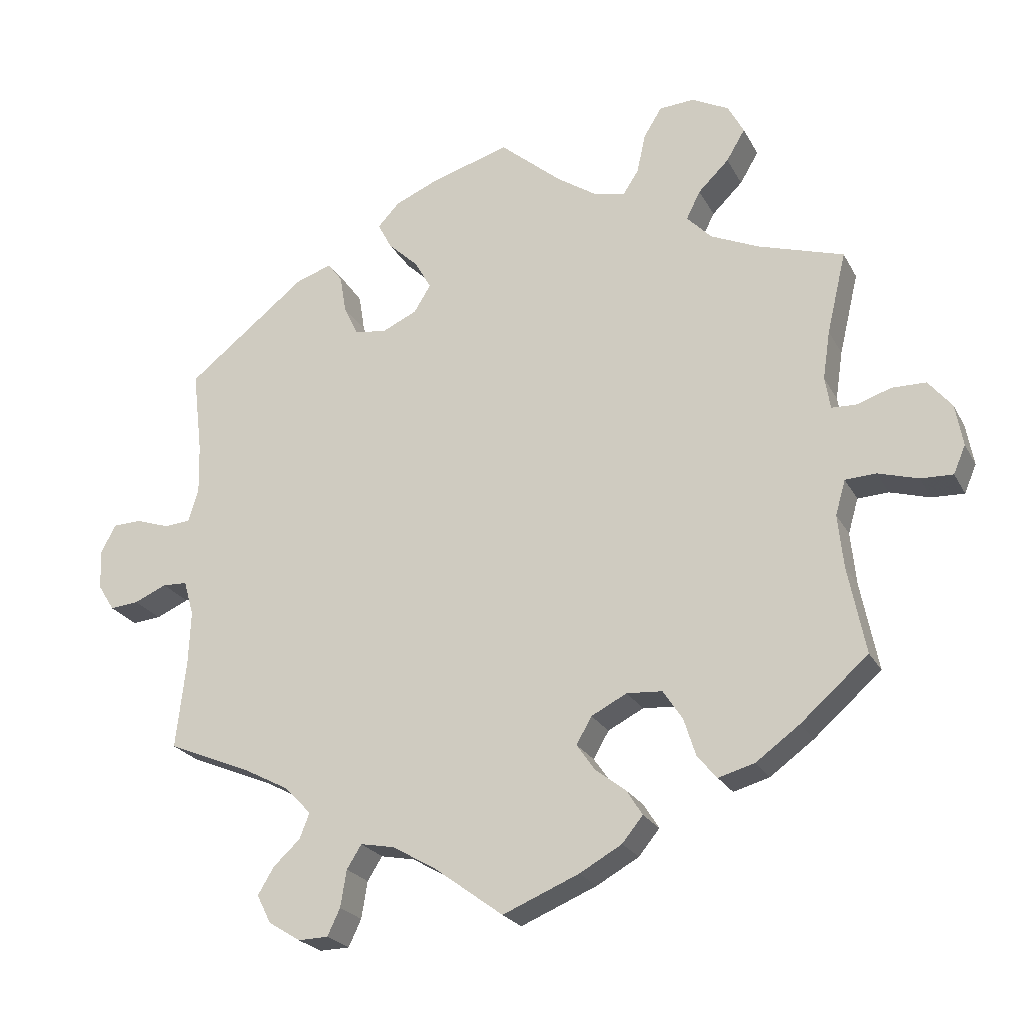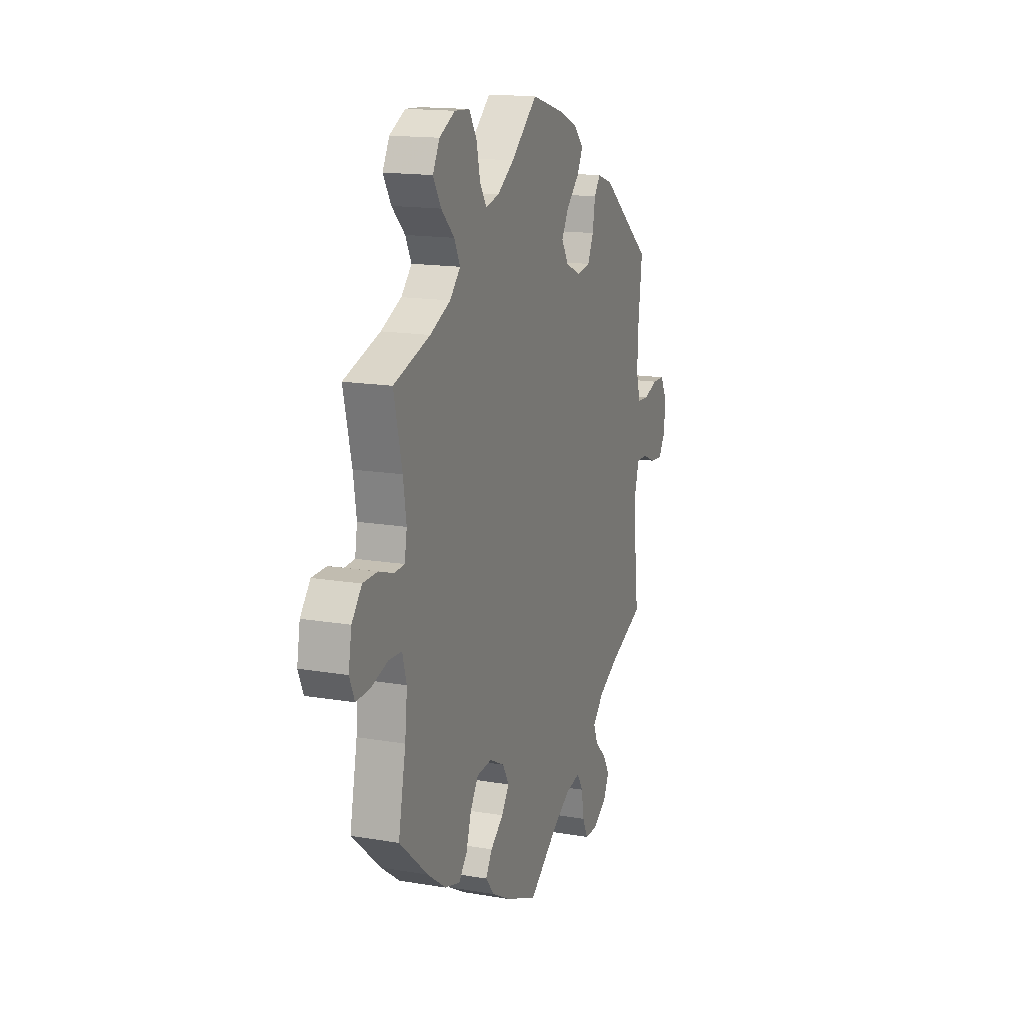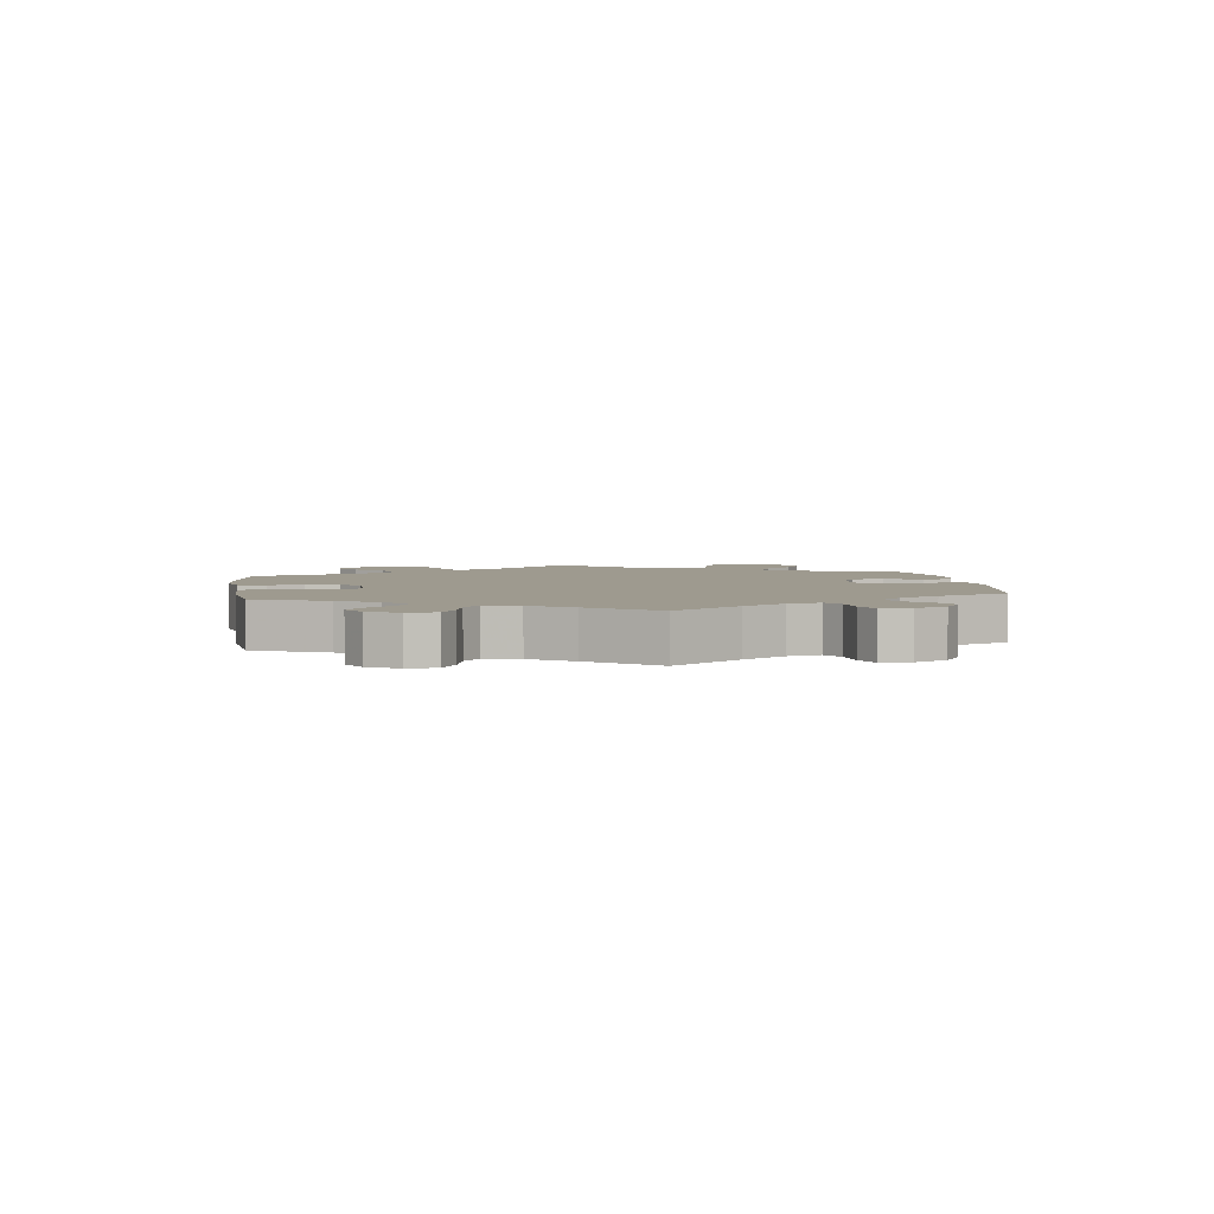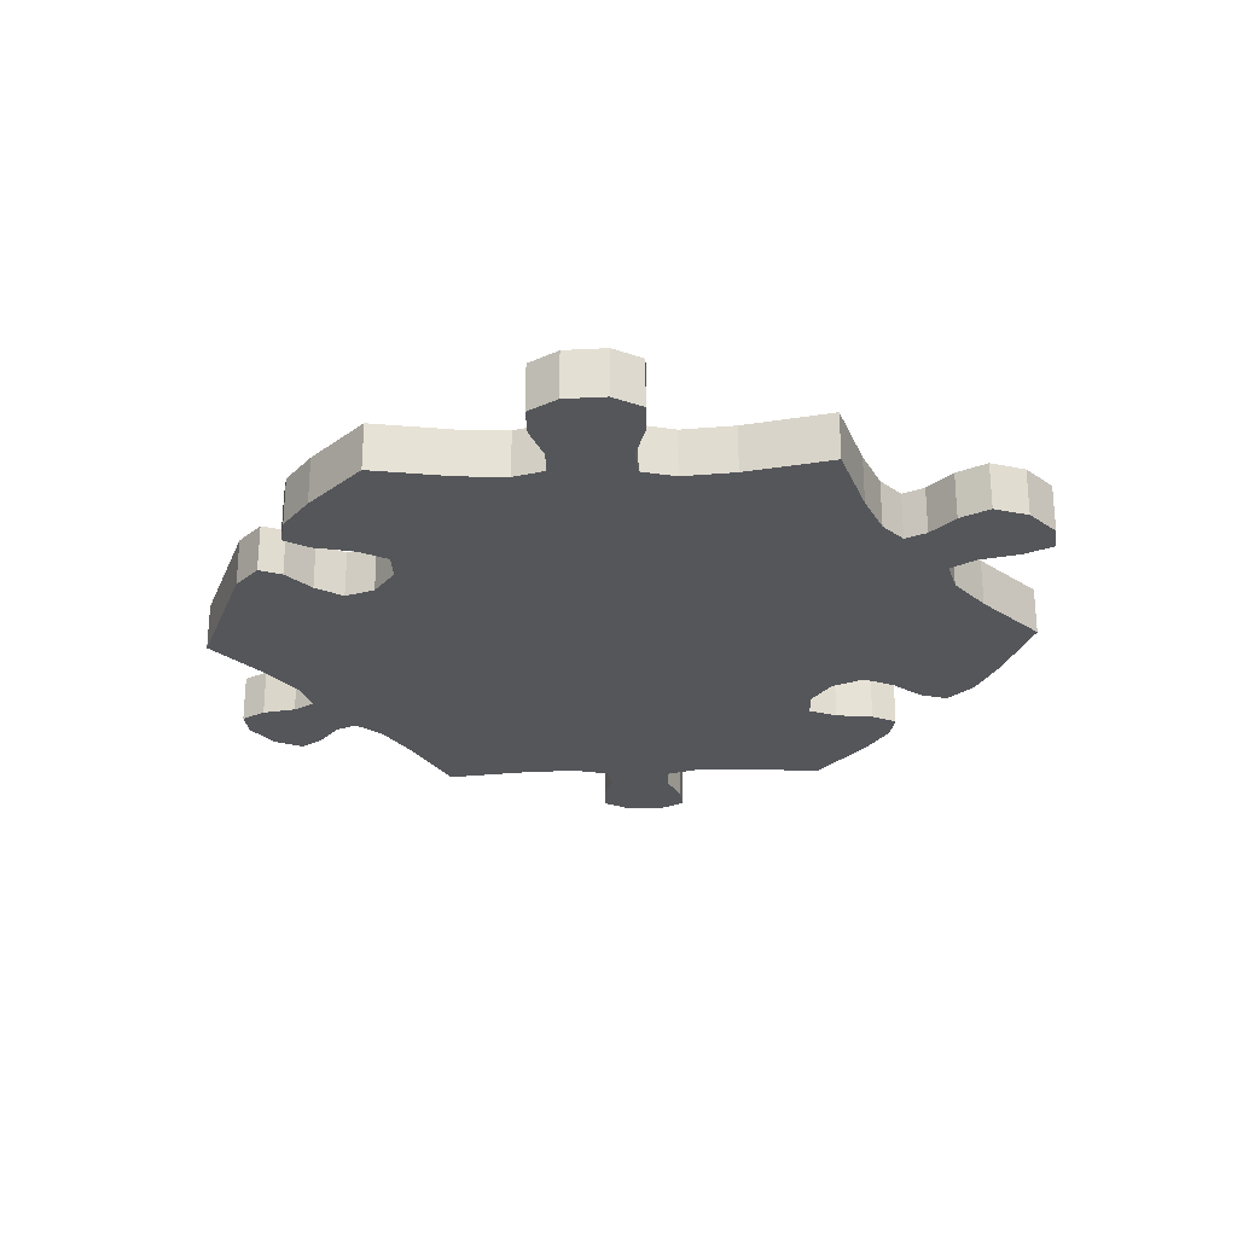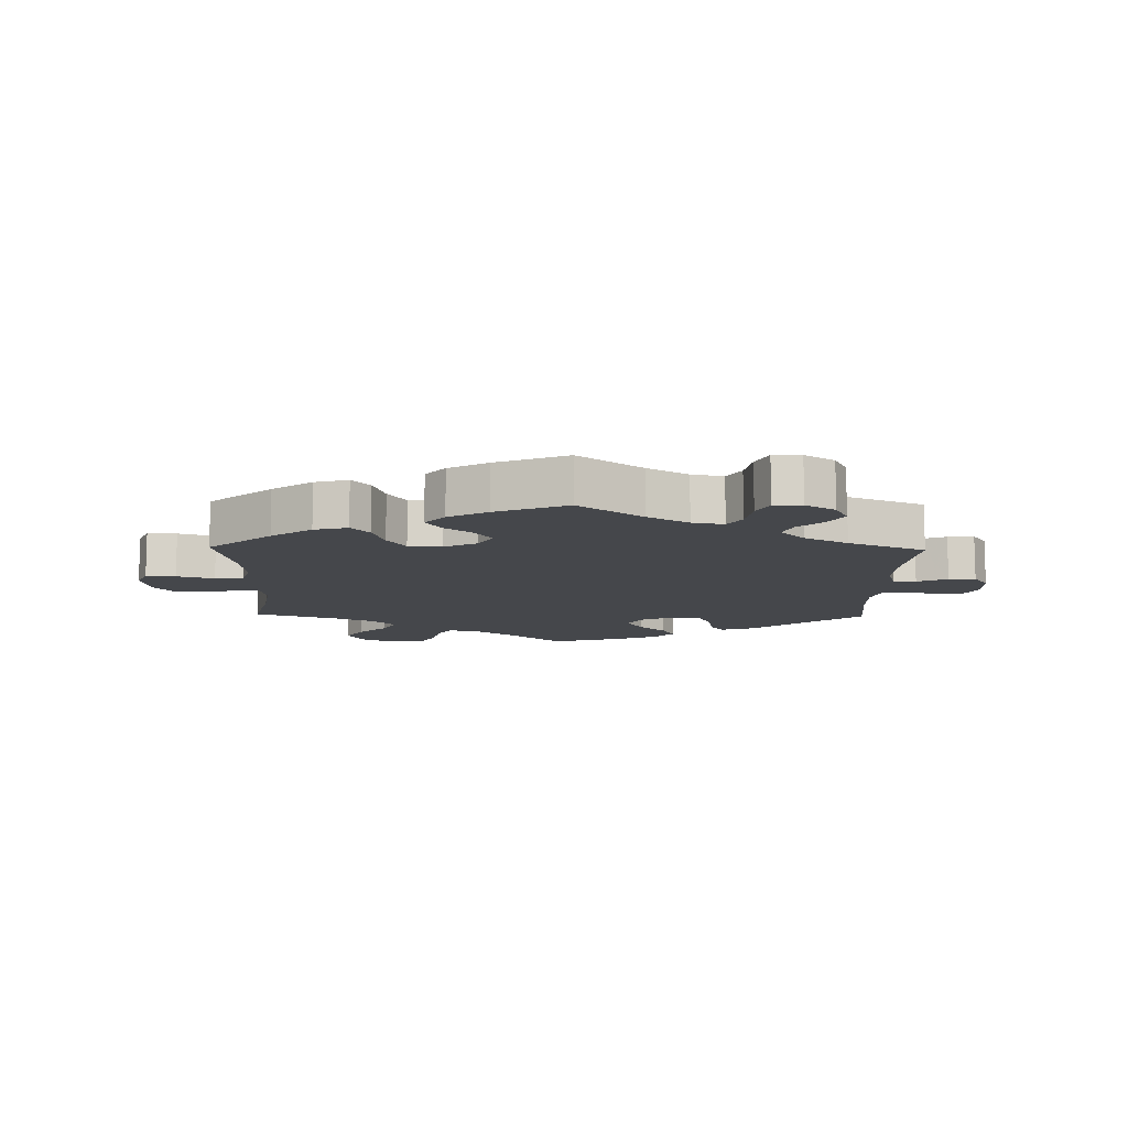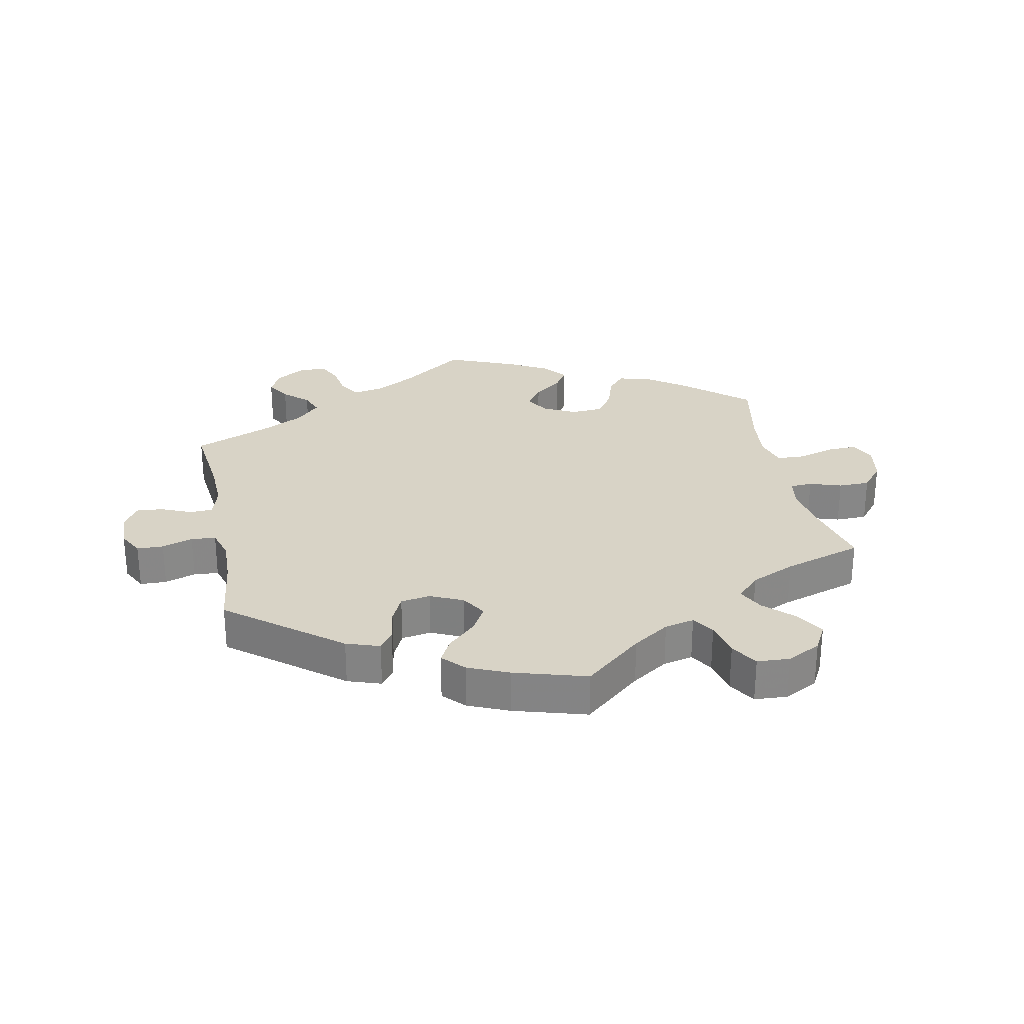
<metadata>
{"format":"obj","ext":"obj","renderer":"f3d","projection":"perspective","resolution":1024,"background":"white","views":[{"elev":-23.6,"azim":22.1,"up":"+Z"},{"elev":15.5,"azim":109.9,"up":"+Z"},{"elev":3.7,"azim":-127.5,"up":"+Y"},{"elev":-25.5,"azim":32.6,"up":"+Y"},{"elev":-10.6,"azim":178.8,"up":"+Y"},{"elev":27.8,"azim":-11.2,"up":"+Y"}]}
</metadata>
<code>
v 0.177 0.07 -0.538
v 0.093 0.07 0.54
v -0.281 0.07 0.44
v 0.644 0.07 0.081
v -0.314 0.07 -0.627
v 0.624 0.07 -0.064
v -0.522 0.07 0.185
v 0.316 0.07 0.631
v 0.518 0.07 -0.048
v 0.395 0.07 0.557
v -0.219 0.07 -0.496
v -0.319 0.07 -0.478
v 0.337 0.07 0.384
v -0.15 0.07 0.355
v 0 0.07 -0.62
v 0 0.07 0.62
v -0.15 0.07 0.44
v 0.223 0.07 0.525
v -0.663 0.07 -0.068
v 0.497 0.07 0.115
v 0.593 0.07 0.082
v -0.203 0.07 0.331
v 0.139 0.07 -0.427
v -0.668 0.07 0.074
v 0.672 0.07 -0.066
v -0.303 0.07 0.47
v 0.135 0.07 -0.348
v -0.383 0.07 -0.555
v -0.117 0.07 0.586
v -0.575 0.07 0.058
v -0.272 0.07 0.384
v -0.168 0.07 -0.506
v -0.359 0.07 -0.515
v -0.183 0.07 0.558
v -0.25 0.07 -0.586
v -0.537 0.07 -0.31
v 0.236 0.07 0.584
v -0.537 0.07 0.31
v -0.195 0.07 0.483
v -0.52 0.07 0.111
v 0.152 0.07 0.5
v -0.535 0.07 0.061
v 0.564 0.07 -0.046
v -0.269 0.07 -0.626
v 0.409 0.07 0.351
v -0.103 0.07 -0.544
v 0.436 0.07 -0.398
v 0.208 0.07 -0.5
v 0.112 0.07 -0.388
v -0.534 0.07 -0.045
v 0.69 0.07 -0.024
v 0.321 0.07 0.465
v -0.357 0.07 0.452
v -0.362 0.07 -0.597
v 0.505 0.07 0.067
v -0.251 0.07 0.339
v 0.367 0.07 0.51
v 0.541 0.07 0.065
v 0.371 0.07 0.602
v -0.413 0.07 -0.362
v -0.69 0.07 0.032
v 0.679 0.07 0.038
v 0.317 0.07 -0.46
v 0.371 0.07 -0.445
v -0.519 0.07 -0.097
v -0.625 0.07 0.075
v 0.537 0.07 -0.31
v 0.537 0.07 0.31
v 0.188 0.07 -0.321
v -0.522 0.07 -0.177
v 0.511 0.07 -0.179
v 0.263 0.07 0.628
v -0.241 0.07 -0.531
v 0.3 0.07 0.423
v 0.114 0.07 -0.573
v -0.62 0.07 -0.064
v 0.241 0.07 -0.325
v 0.27 0.07 -0.369
v 0.503 0.07 -0.1
v -0.125 0.07 0.396
v 0.185 0.07 -0.463
v -0.216 0.07 0.523
v -0.571 0.07 -0.043
v -0.688 0.07 -0.028
v -0.343 0.07 -0.399
v -0.304 0.07 -0.44
v 0.508 0.07 0.188
v 0.2 0.07 0.489
v 0.288 0.07 -0.426
v 0.177 -0 -0.538
v 0.093 -0 0.54
v -0.281 -0 0.44
v 0.644 -0 0.081
v -0.314 -0 -0.627
v 0.624 -0 -0.064
v -0.522 -0 0.185
v 0.316 -0 0.631
v 0.518 -0 -0.048
v 0.395 -0 0.557
v -0.219 -0 -0.496
v -0.319 -0 -0.478
v 0.337 -0 0.384
v -0.15 -0 0.355
v 0 -0 -0.62
v 0 -0 0.62
v -0.15 -0 0.44
v 0.223 -0 0.525
v -0.663 -0 -0.068
v 0.497 -0 0.115
v 0.593 -0 0.082
v -0.203 -0 0.331
v 0.139 -0 -0.427
v -0.668 -0 0.074
v 0.672 -0 -0.066
v -0.303 -0 0.47
v 0.135 -0 -0.348
v -0.383 -0 -0.555
v -0.117 -0 0.586
v -0.575 -0 0.058
v -0.272 -0 0.384
v -0.168 -0 -0.506
v -0.359 -0 -0.515
v -0.183 -0 0.558
v -0.25 -0 -0.586
v -0.537 -0 -0.31
v 0.236 -0 0.584
v -0.537 -0 0.31
v -0.195 -0 0.483
v -0.52 -0 0.111
v 0.152 -0 0.5
v -0.535 -0 0.061
v 0.564 -0 -0.046
v -0.269 -0 -0.626
v 0.409 -0 0.351
v -0.103 -0 -0.544
v 0.436 -0 -0.398
v 0.208 -0 -0.5
v 0.112 -0 -0.388
v -0.534 -0 -0.045
v 0.69 -0 -0.024
v 0.321 -0 0.465
v -0.357 -0 0.452
v -0.362 -0 -0.597
v 0.505 -0 0.067
v -0.251 -0 0.339
v 0.367 -0 0.51
v 0.541 -0 0.065
v 0.371 -0 0.602
v -0.413 -0 -0.362
v -0.69 -0 0.032
v 0.679 -0 0.038
v 0.317 -0 -0.46
v 0.371 -0 -0.445
v -0.519 -0 -0.097
v -0.625 -0 0.075
v 0.537 -0 -0.31
v 0.537 -0 0.31
v 0.188 -0 -0.321
v -0.522 -0 -0.177
v 0.511 -0 -0.179
v 0.263 -0 0.628
v -0.241 -0 -0.531
v 0.3 -0 0.423
v 0.114 -0 -0.573
v -0.62 -0 -0.064
v 0.241 -0 -0.325
v 0.27 -0 -0.369
v 0.503 -0 -0.1
v -0.125 -0 0.396
v 0.185 -0 -0.463
v -0.216 -0 0.523
v -0.571 -0 -0.043
v -0.688 -0 -0.028
v -0.343 -0 -0.399
v -0.304 -0 -0.44
v 0.508 -0 0.188
v 0.2 -0 0.489
v 0.288 -0 -0.426
f 60 36 70
f 85 60 70 65
f 86 85 65 50
f 54 28 33 12
f 54 12 86
f 5 54 86
f 73 35 44 5
f 11 73 5 86
f 32 11 86 50
f 1 75 15 46
f 1 46 32 50
f 23 81 48 1
f 49 23 1 50
f 64 63 89 78
f 64 78 77
f 71 67 47 64
f 79 71 64 77
f 9 79 77 69
f 51 25 6 43
f 51 43 9
f 62 51 9
f 58 21 4 62
f 55 58 62 9
f 20 55 9 69
f 45 68 87
f 13 45 87 20
f 74 13 20 69
f 59 10 57 52
f 59 52 74
f 8 59 74
f 18 37 72 8
f 88 18 8 74
f 41 88 74 69
f 34 29 16 2
f 17 39 82 34
f 80 17 34 2
f 14 80 2 41
f 53 26 3 31
f 7 38 53 31
f 40 7 31 56
f 42 40 56 22
f 61 24 66 30
f 61 30 42
f 84 61 42
f 83 76 19 84
f 50 83 84 42
f 27 49 50 42
f 14 41 69 27
f 42 22 14 27
f 159 125 149
f 154 159 149 174
f 139 154 174 175
f 101 122 117 143
f 175 101 143
f 175 143 94
f 94 133 124 162
f 175 94 162 100
f 139 175 100 121
f 135 104 164 90
f 139 121 135 90
f 90 137 170 112
f 139 90 112 138
f 167 178 152 153
f 166 167 153
f 153 136 156 160
f 166 153 160 168
f 158 166 168 98
f 132 95 114 140
f 98 132 140
f 98 140 151
f 151 93 110 147
f 98 151 147 144
f 158 98 144 109
f 176 157 134
f 109 176 134 102
f 158 109 102 163
f 141 146 99 148
f 163 141 148
f 163 148 97
f 97 161 126 107
f 163 97 107 177
f 158 163 177 130
f 91 105 118 123
f 123 171 128 106
f 91 123 106 169
f 130 91 169 103
f 120 92 115 142
f 120 142 127 96
f 145 120 96 129
f 111 145 129 131
f 119 155 113 150
f 131 119 150
f 131 150 173
f 173 108 165 172
f 131 173 172 139
f 131 139 138 116
f 116 158 130 103
f 116 103 111 131
f 70 159 154 65
f 65 154 139 50
f 50 139 172 83
f 83 172 165 76
f 76 165 108 19
f 19 108 173 84
f 84 173 150 61
f 61 150 113 24
f 24 113 155 66
f 66 155 119 30
f 30 119 131 42
f 42 131 129 40
f 40 129 96 7
f 7 96 127 38
f 38 127 142 53
f 53 142 115 26
f 26 115 92 3
f 3 92 120 31
f 31 120 145 56
f 56 145 111 22
f 22 111 103 14
f 14 103 169 80
f 80 169 106 17
f 17 106 128 39
f 39 128 171 82
f 82 171 123 34
f 34 123 118 29
f 29 118 105 16
f 16 105 91 2
f 2 91 130 41
f 41 130 177 88
f 88 177 107 18
f 18 107 126 37
f 37 126 161 72
f 72 161 97 8
f 8 97 148 59
f 59 148 99 10
f 10 99 146 57
f 57 146 141 52
f 52 141 163 74
f 74 163 102 13
f 13 102 134 45
f 45 134 157 68
f 68 157 176 87
f 87 176 109 20
f 20 109 144 55
f 55 144 147 58
f 58 147 110 21
f 21 110 93 4
f 4 93 151 62
f 62 151 140 51
f 51 140 114 25
f 25 114 95 6
f 6 95 132 43
f 43 132 98 9
f 9 98 168 79
f 79 168 160 71
f 71 160 156 67
f 67 156 136 47
f 47 136 153 64
f 64 153 152 63
f 63 152 178 89
f 89 178 167 78
f 78 167 166 77
f 77 166 158 69
f 69 158 116 27
f 27 116 138 49
f 49 138 112 23
f 23 112 170 81
f 81 170 137 48
f 48 137 90 1
f 1 90 164 75
f 75 164 104 15
f 15 104 135 46
f 46 135 121 32
f 32 121 100 11
f 11 100 162 73
f 73 162 124 35
f 35 124 133 44
f 44 133 94 5
f 5 94 143 54
f 54 143 117 28
f 28 117 122 33
f 33 122 101 12
f 12 101 175 86
f 86 175 174 85
f 85 174 149 60
f 60 149 125 36
f 36 125 159 70

</code>
